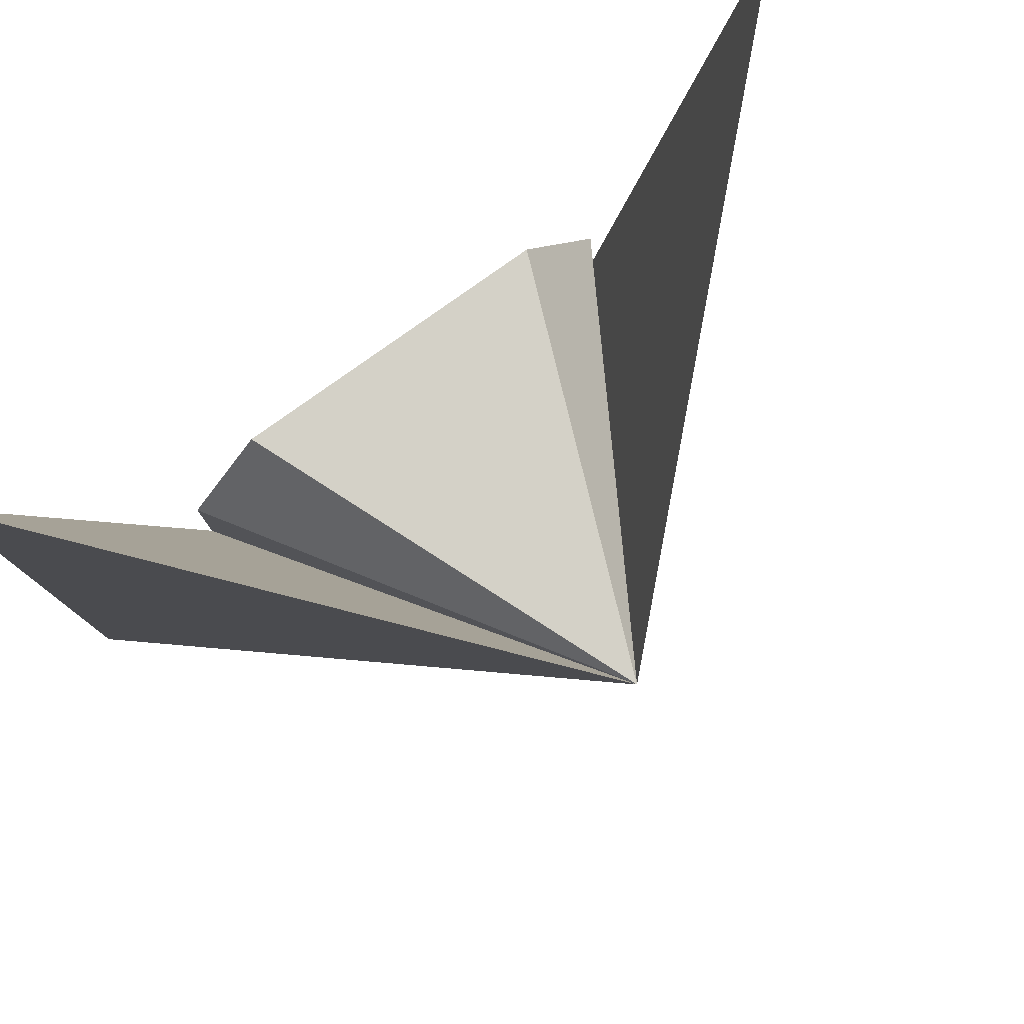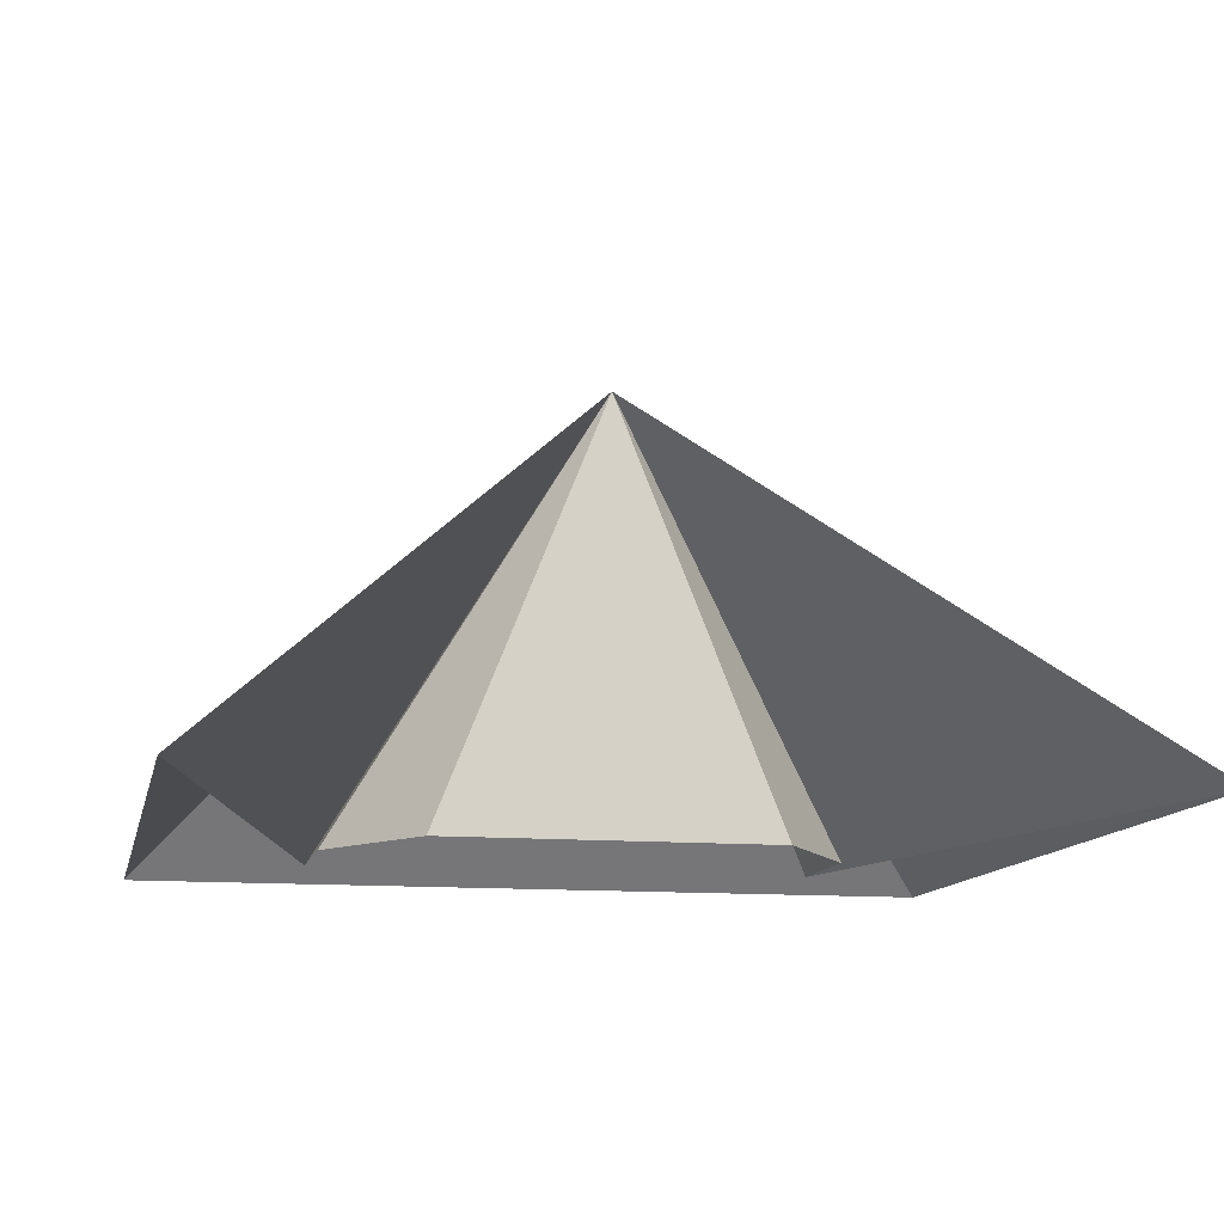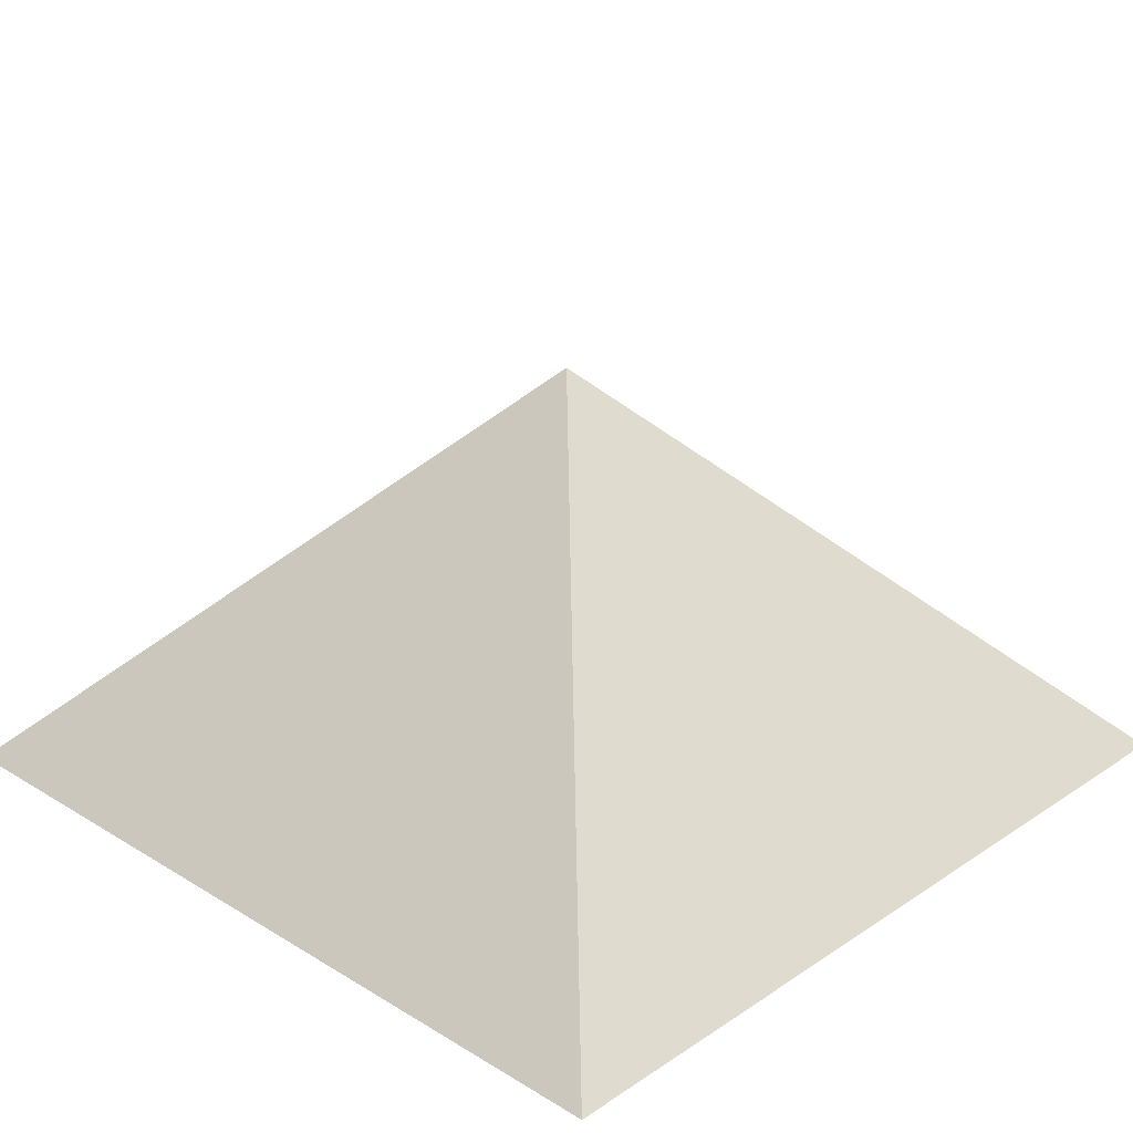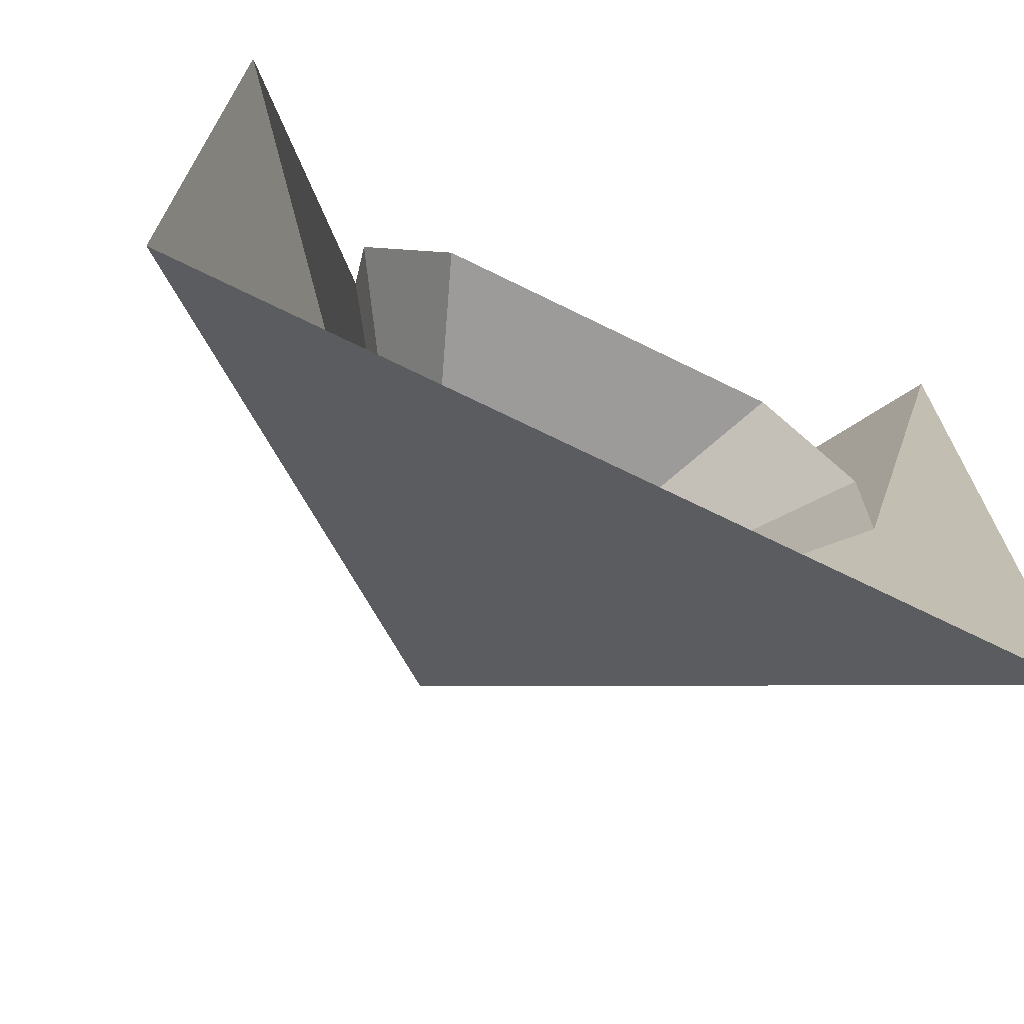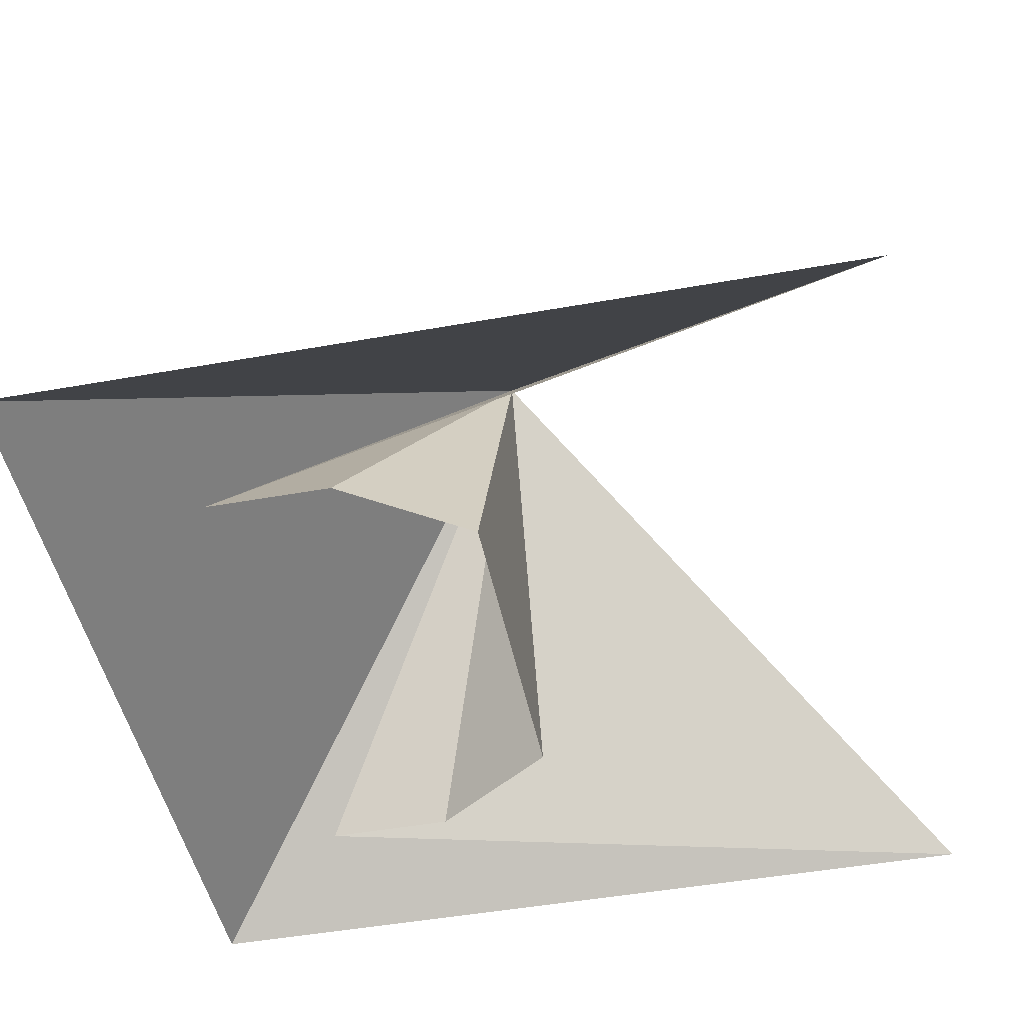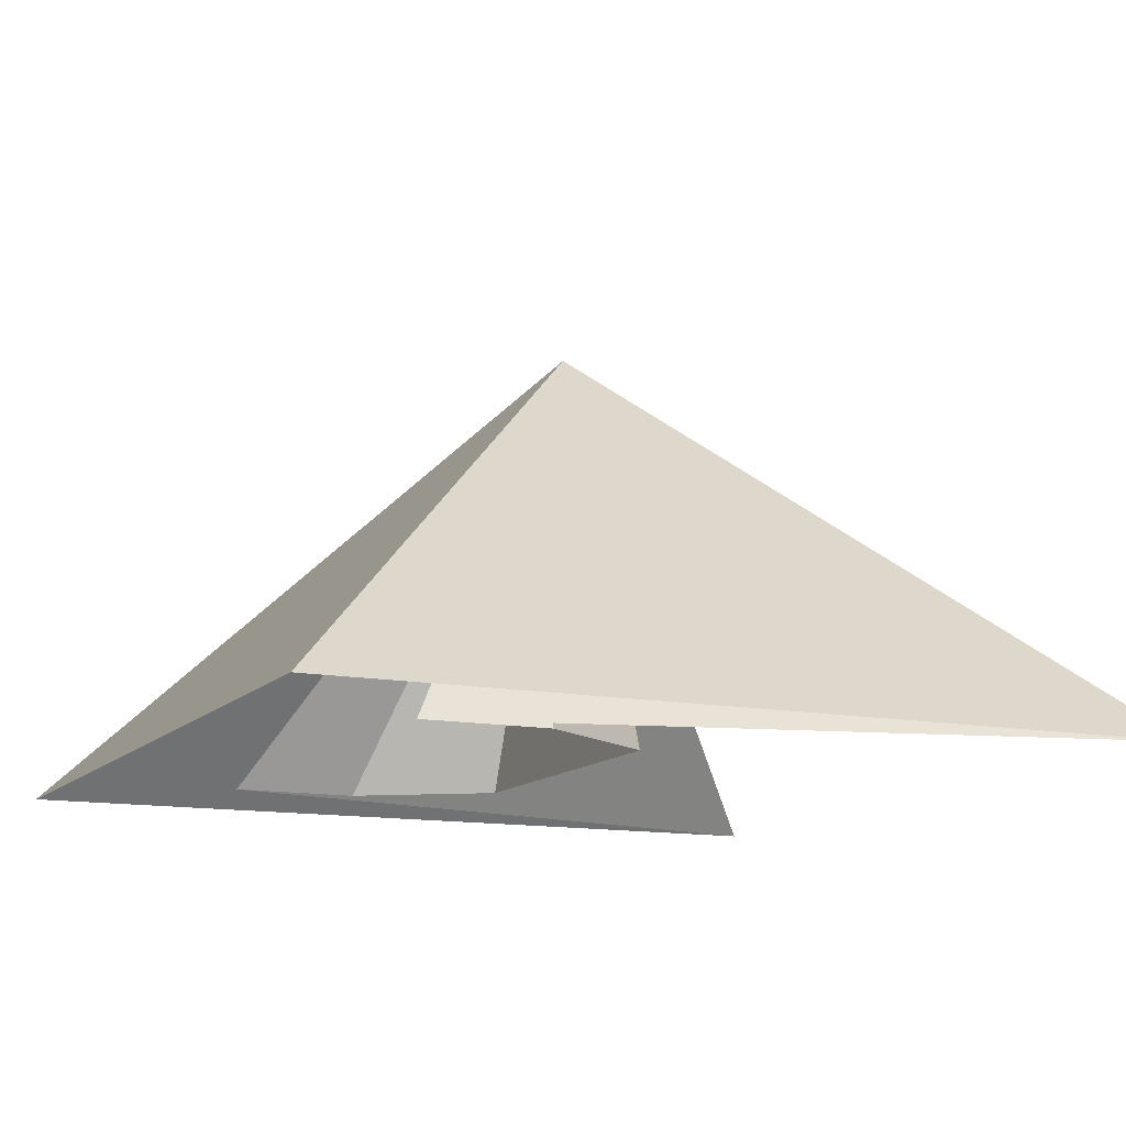
<metadata>
{"format":"obj","ext":"obj","renderer":"f3d","projection":"perspective","resolution":1024,"background":"white","views":[{"elev":79.8,"azim":144.5,"up":"+Z"},{"elev":-12.0,"azim":-11.8,"up":"+Y"},{"elev":25.8,"azim":133.8,"up":"+Y"},{"elev":-69.8,"azim":-26.3,"up":"+Z"},{"elev":-47.7,"azim":-78.6,"up":"+Y"},{"elev":-12.7,"azim":-114.8,"up":"+Y"}]}
</metadata>
<code>
v	 0	 0	 0
v	-1	-1	 1
v	-1	-1	-1
v	 1	-1	-1
v	 1	-1	 1
v	 0.6	-1	-0.6
v	 0.6	-1	-0.3
v	 0.4	-1	 0
v	-0.4	-1	 0
v	-0.6	-1	-0.3
v	-0.6	-1	-0.6
f 1 11 10
f 1 10 9
f 1 9 8
f 1 8 7
f 1 7 6
f 1 6 5
f 1 5 4
f 1 4 3
f 1 3 2
f 1 2 11

</code>
